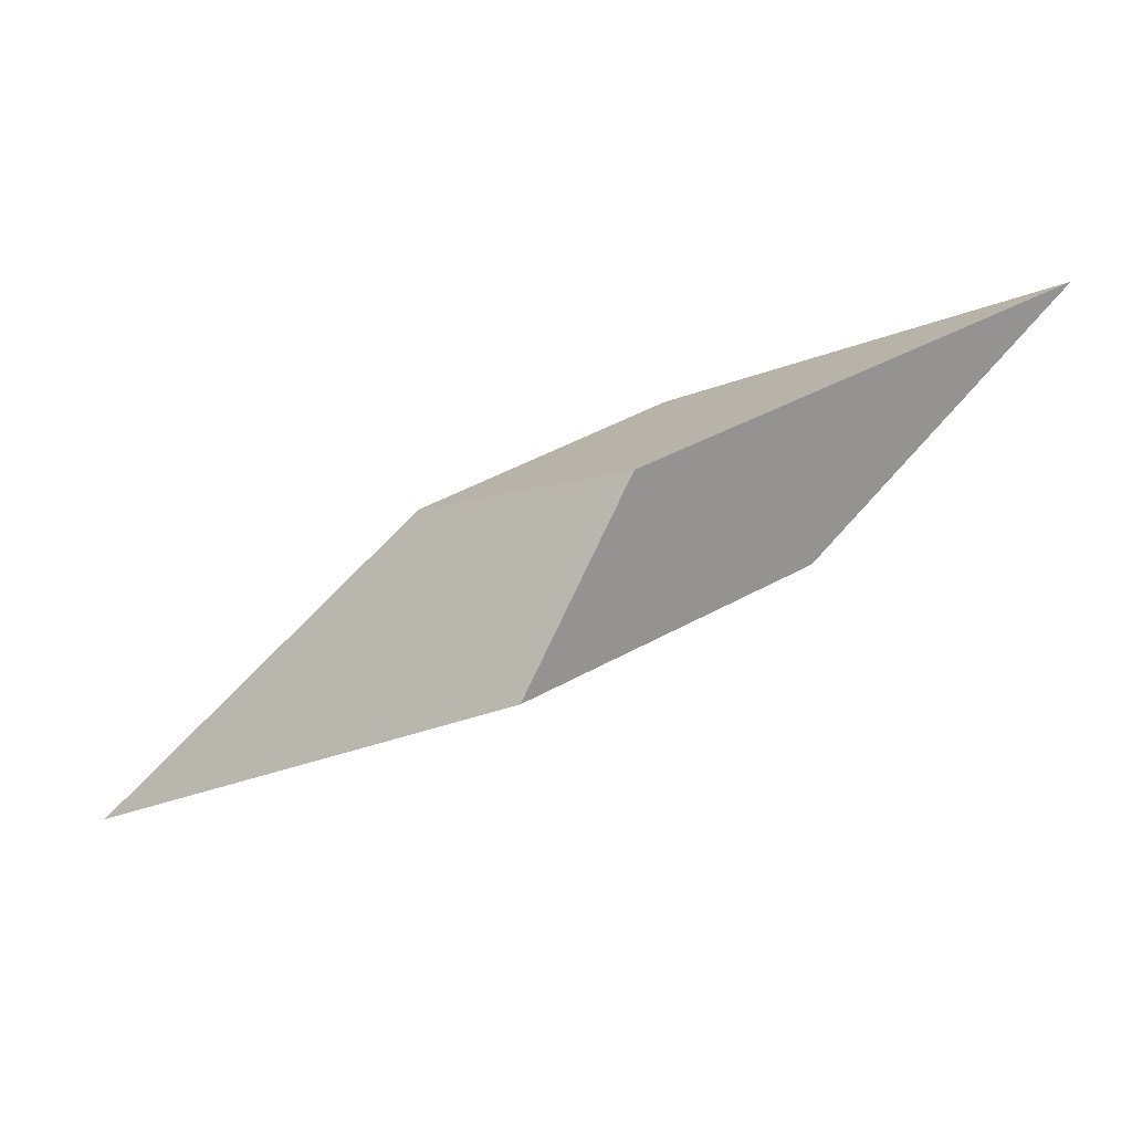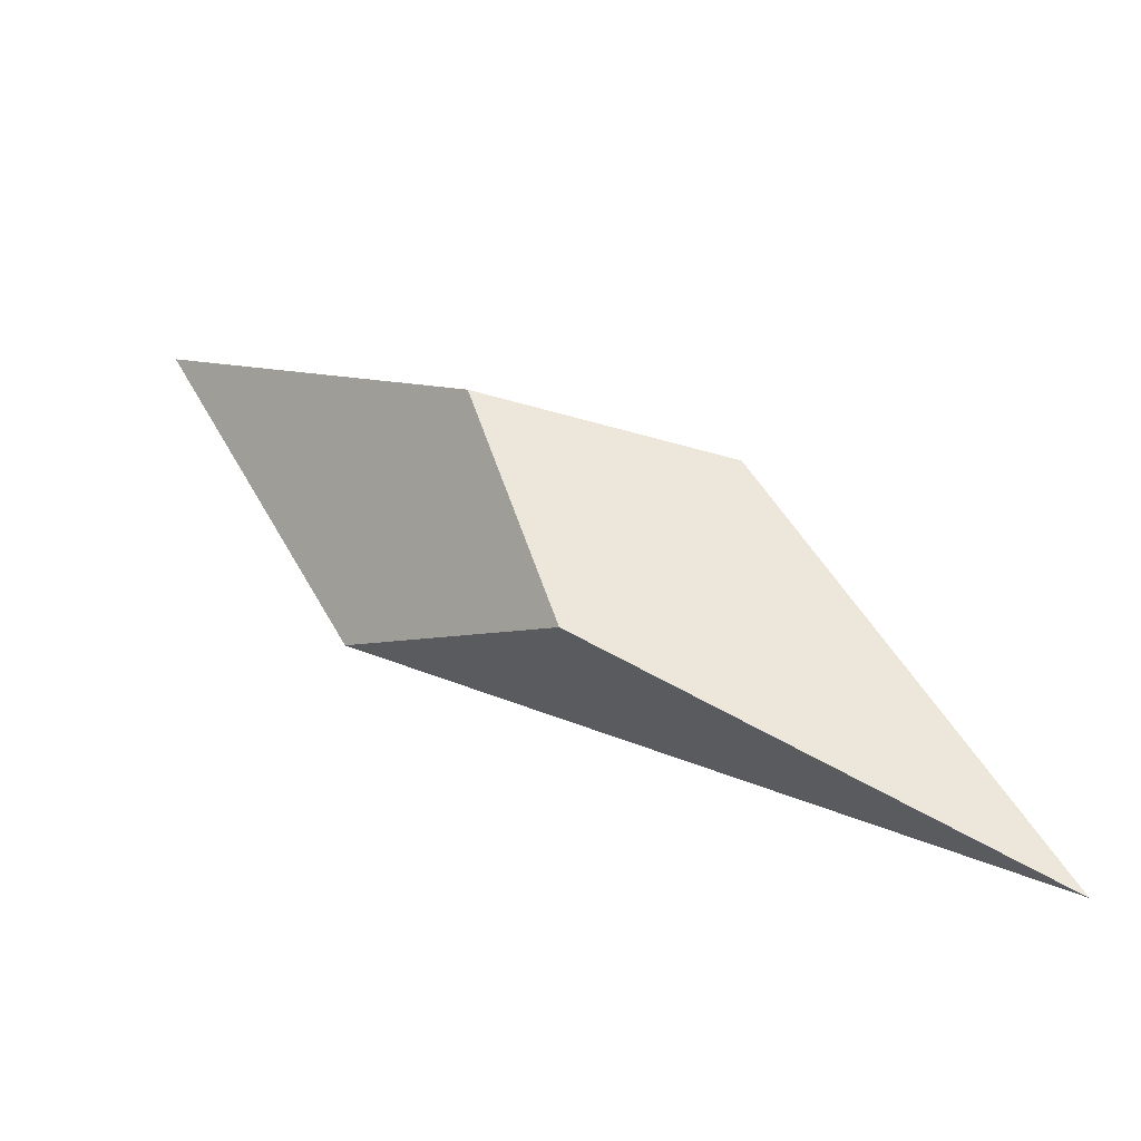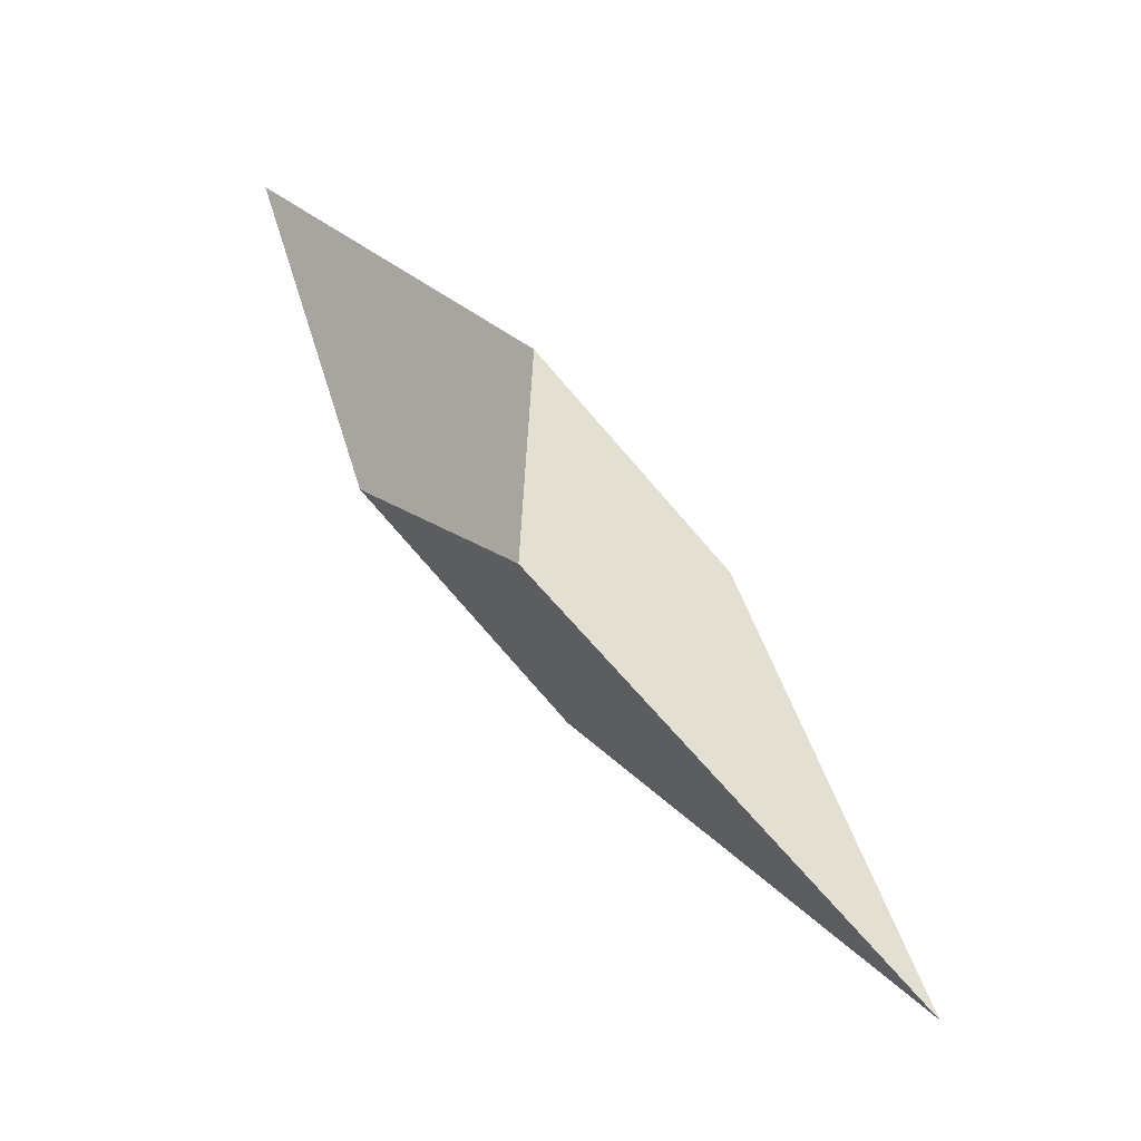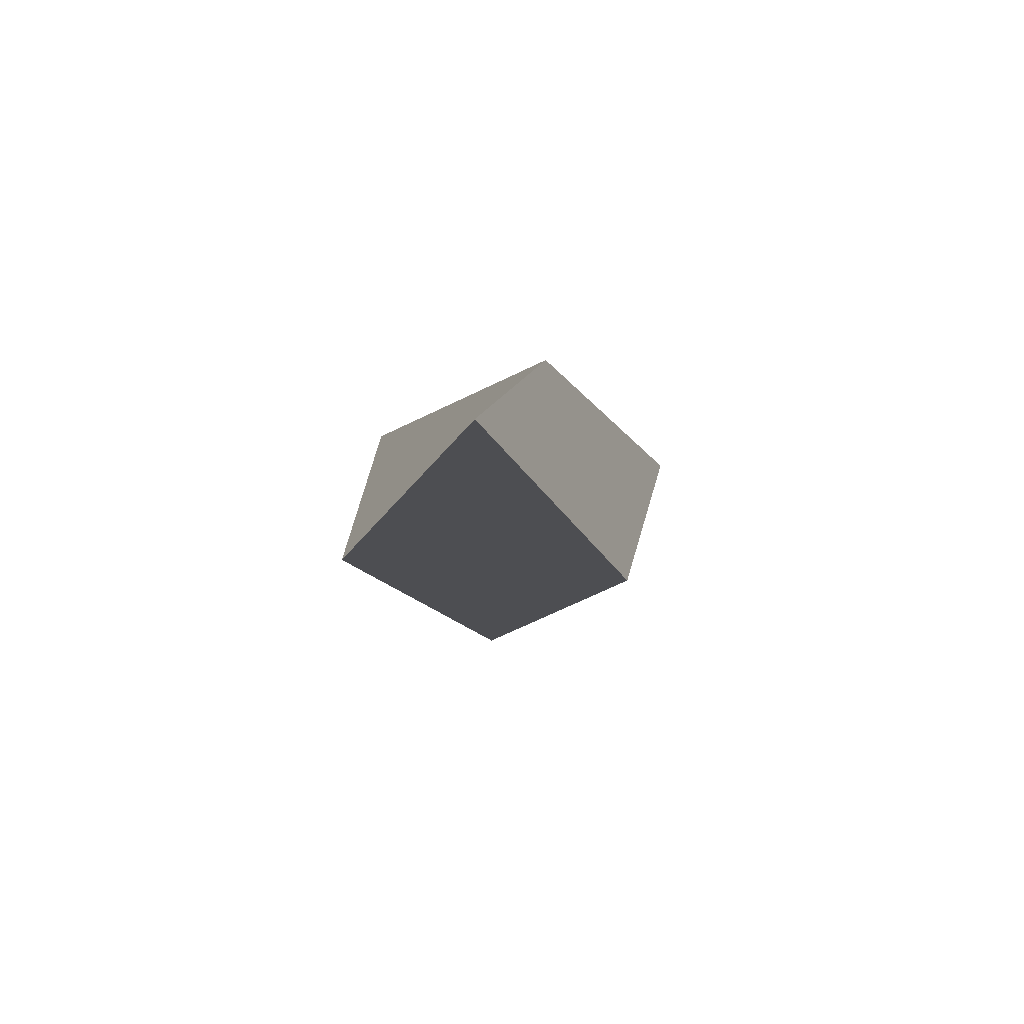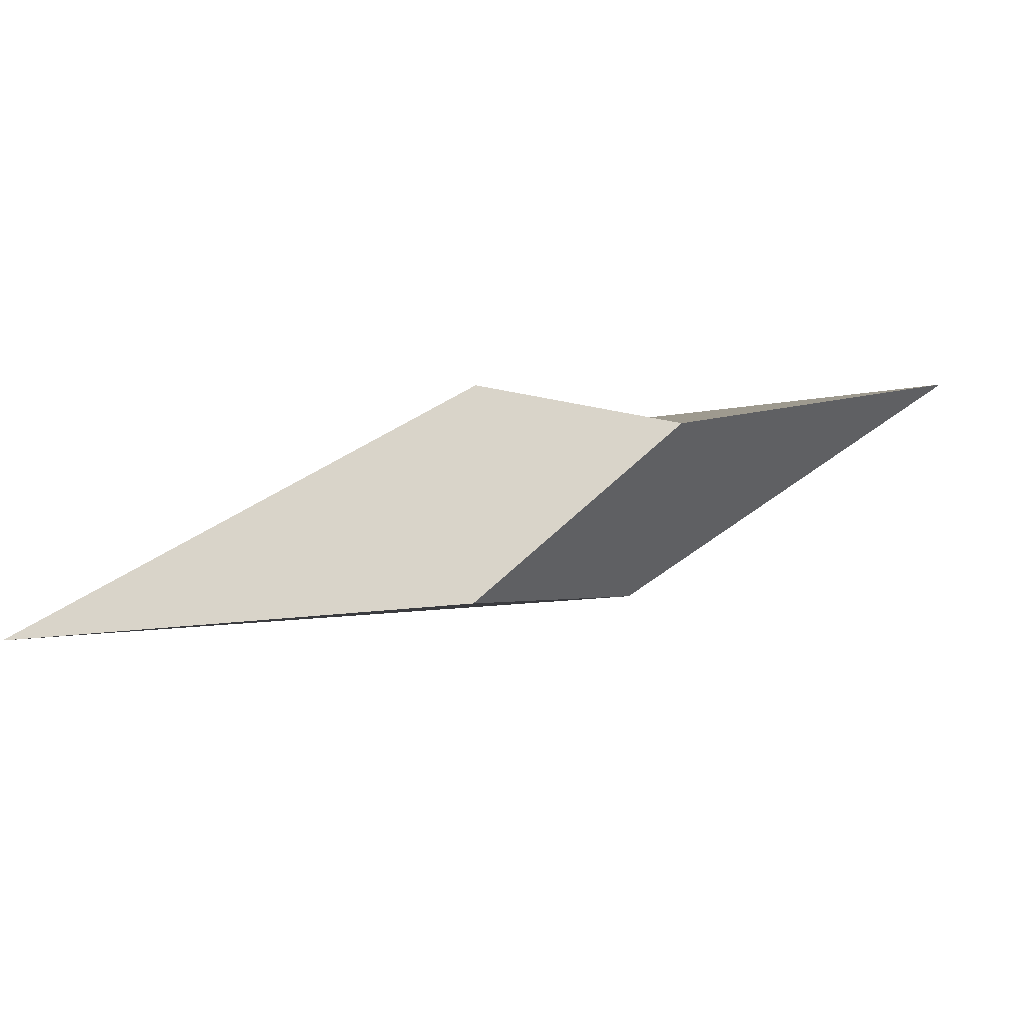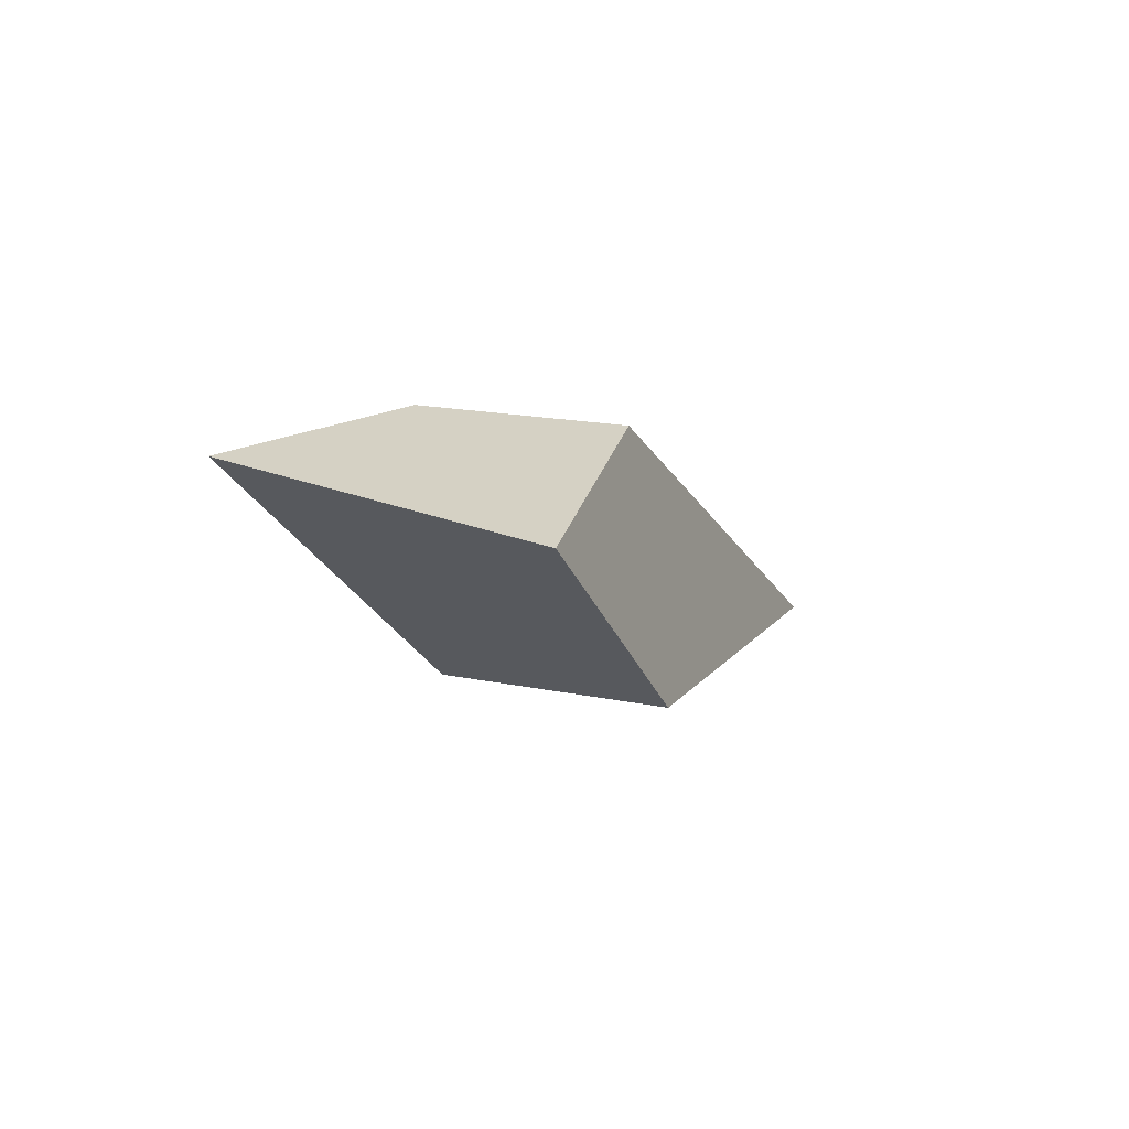
<metadata>
{"format":"obj","ext":"obj","renderer":"f3d","projection":"perspective","resolution":1024,"background":"white","views":[{"elev":-78.0,"azim":71.3,"up":"+Z"},{"elev":-79.7,"azim":162.9,"up":"+Y"},{"elev":67.9,"azim":-84.9,"up":"+Z"},{"elev":33.9,"azim":97.2,"up":"+Y"},{"elev":46.3,"azim":16.1,"up":"+Z"},{"elev":-13.1,"azim":160.7,"up":"+Z"}]}
</metadata>
<code>
o Crystal7_Cube.008
v 0.4832 -0.04423 -0.5037
v 0.6796 0.173 -0.4628
v 0.648 0.1462 -0.6082
v 0.7535 0.2685 -0.5573
v 0.7094 0.0671 -0.5246
v 0.7984 0.1768 -0.4645
v 0.7775 0.162 -0.6007
v 0.9322 0.3443 -0.5493
f 2 4 3 1
f 4 8 7 3
f 8 6 5 7
f 6 2 1 5
f 1 3 7 5
f 6 8 4 2

</code>
